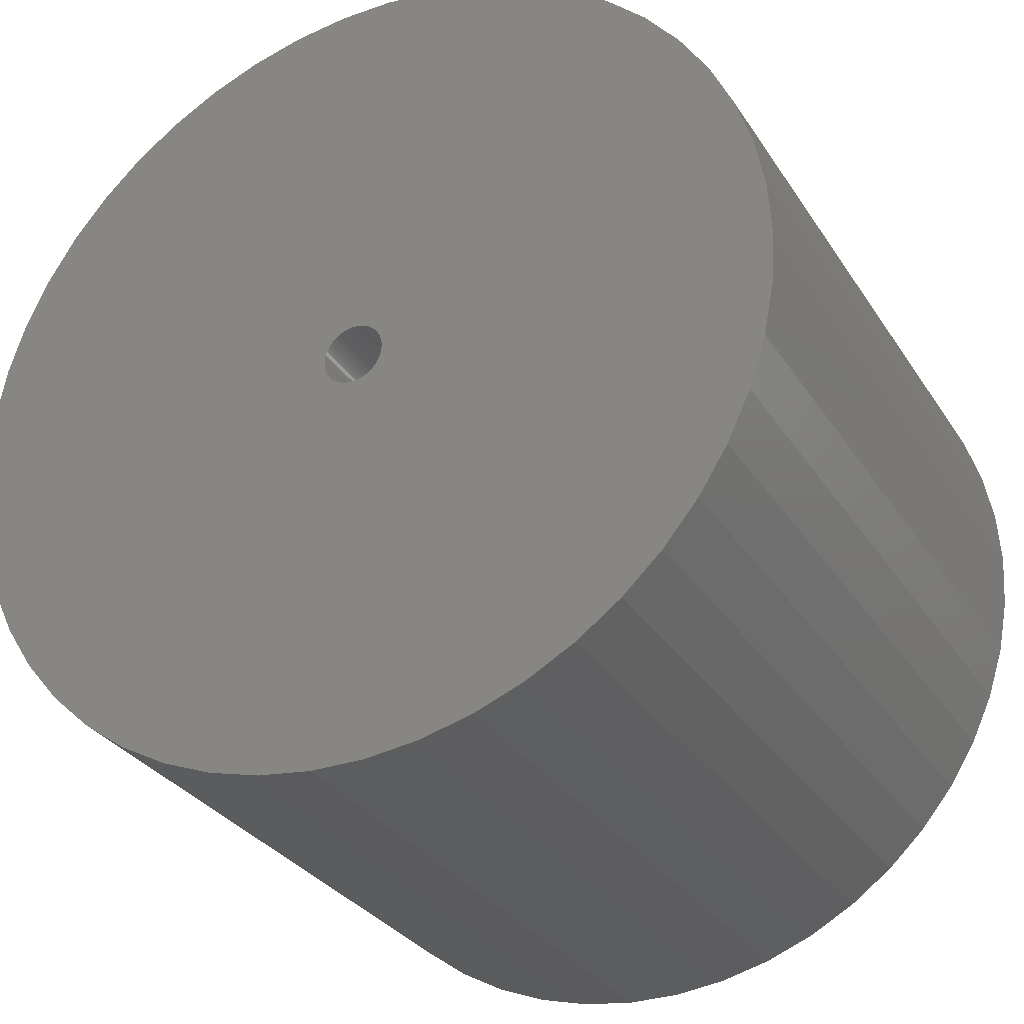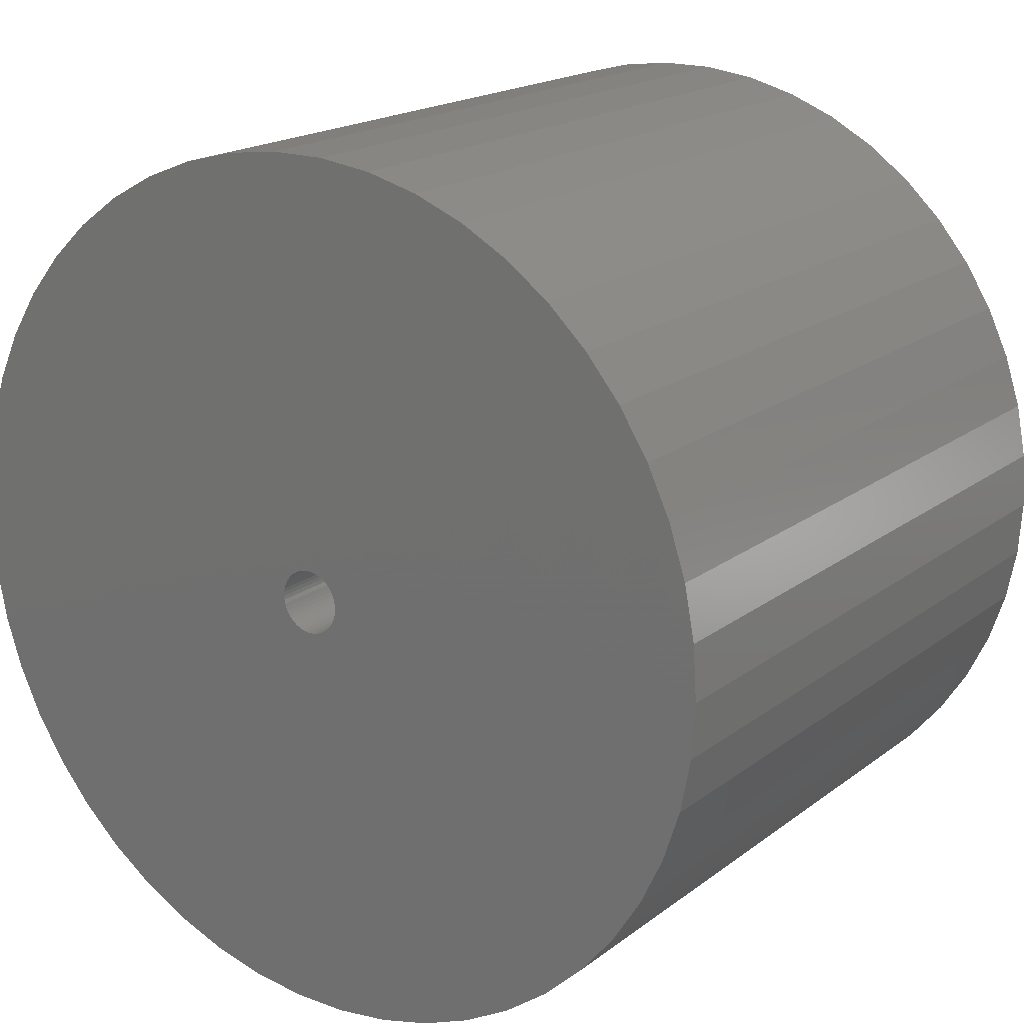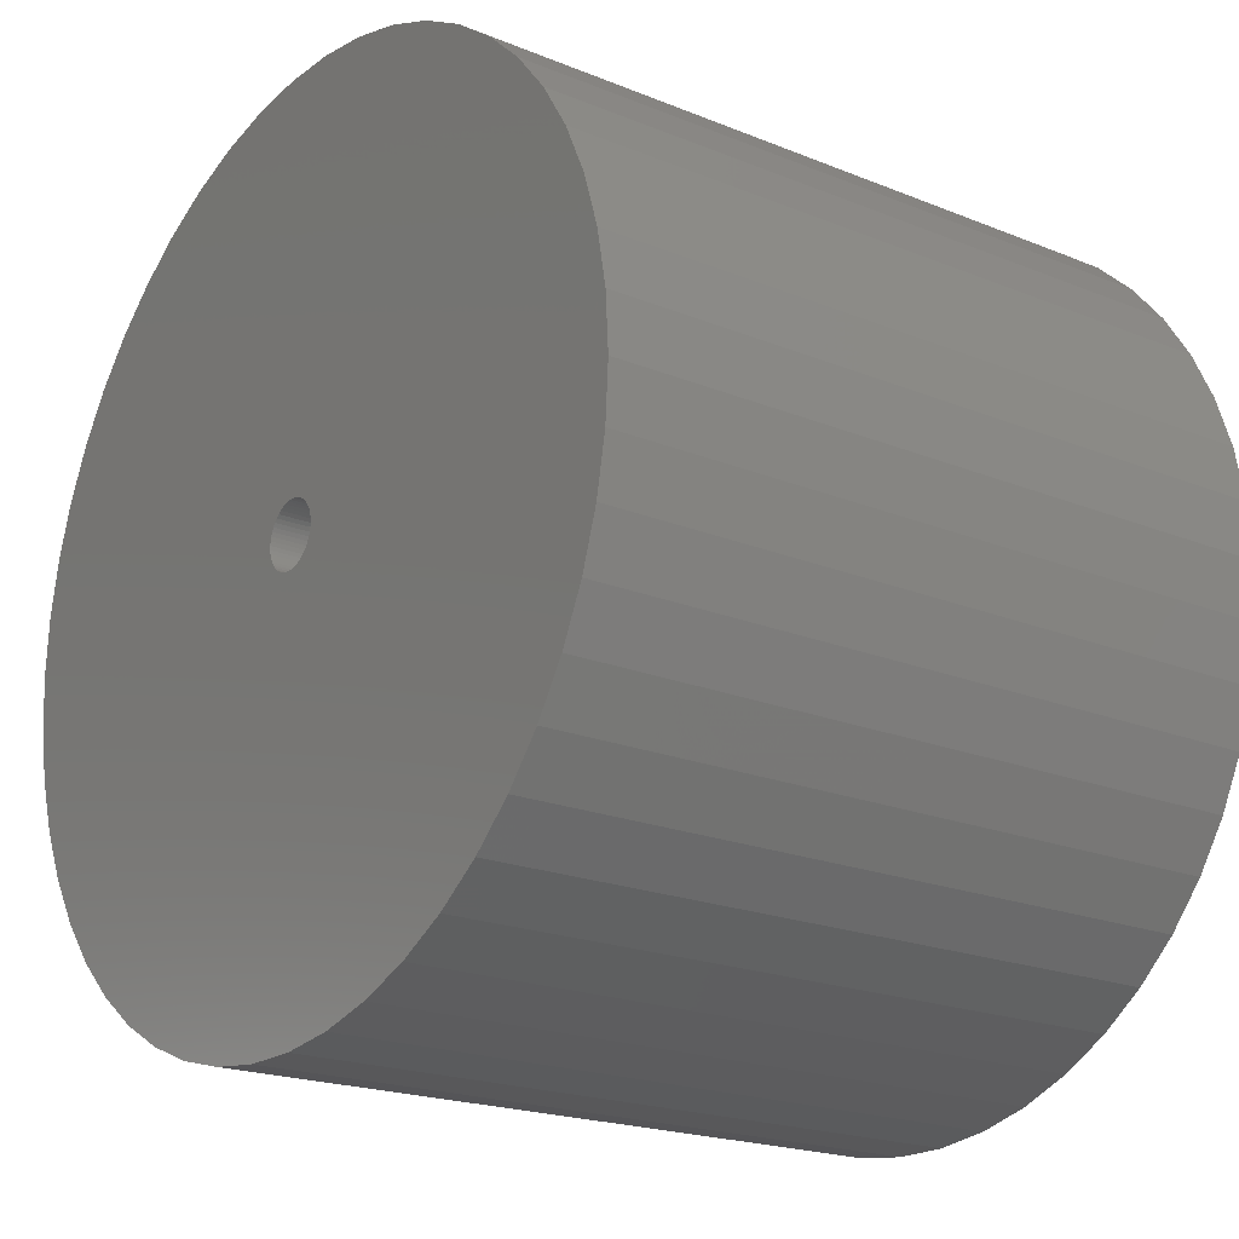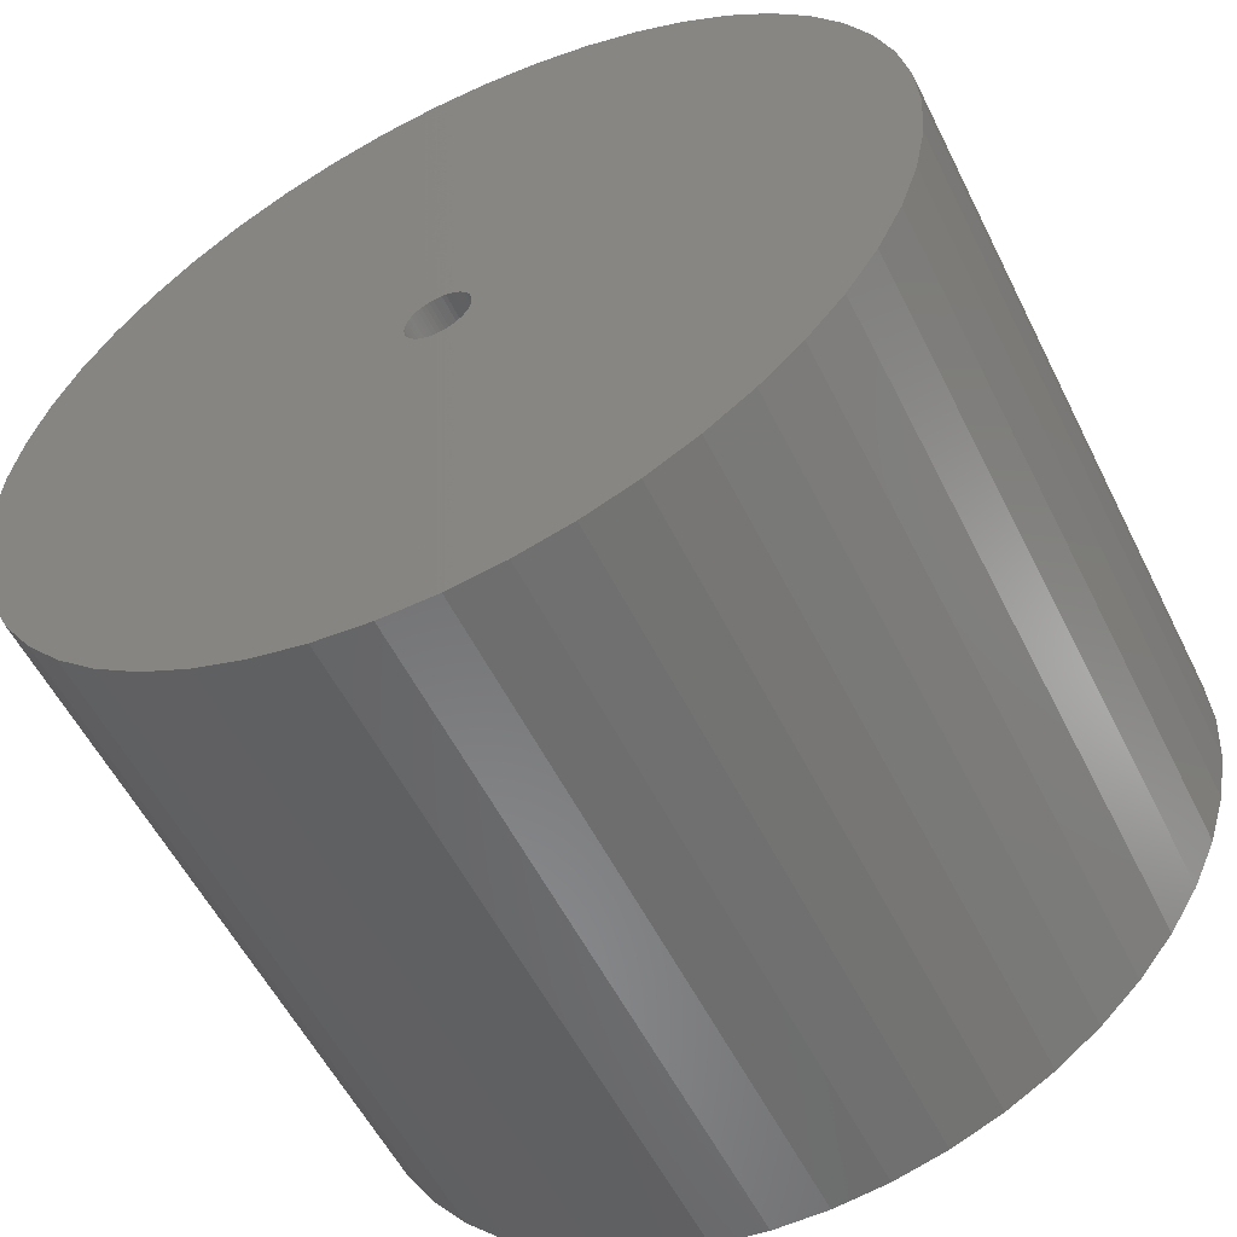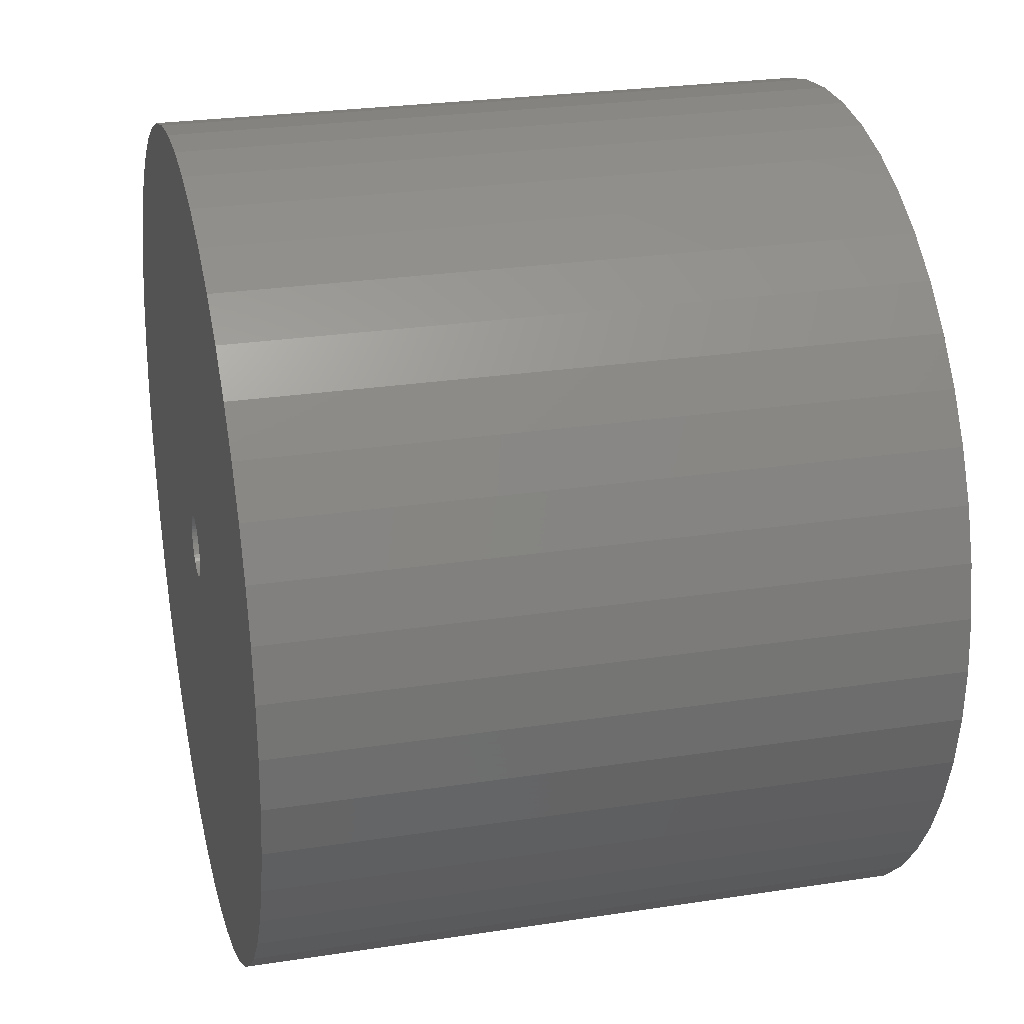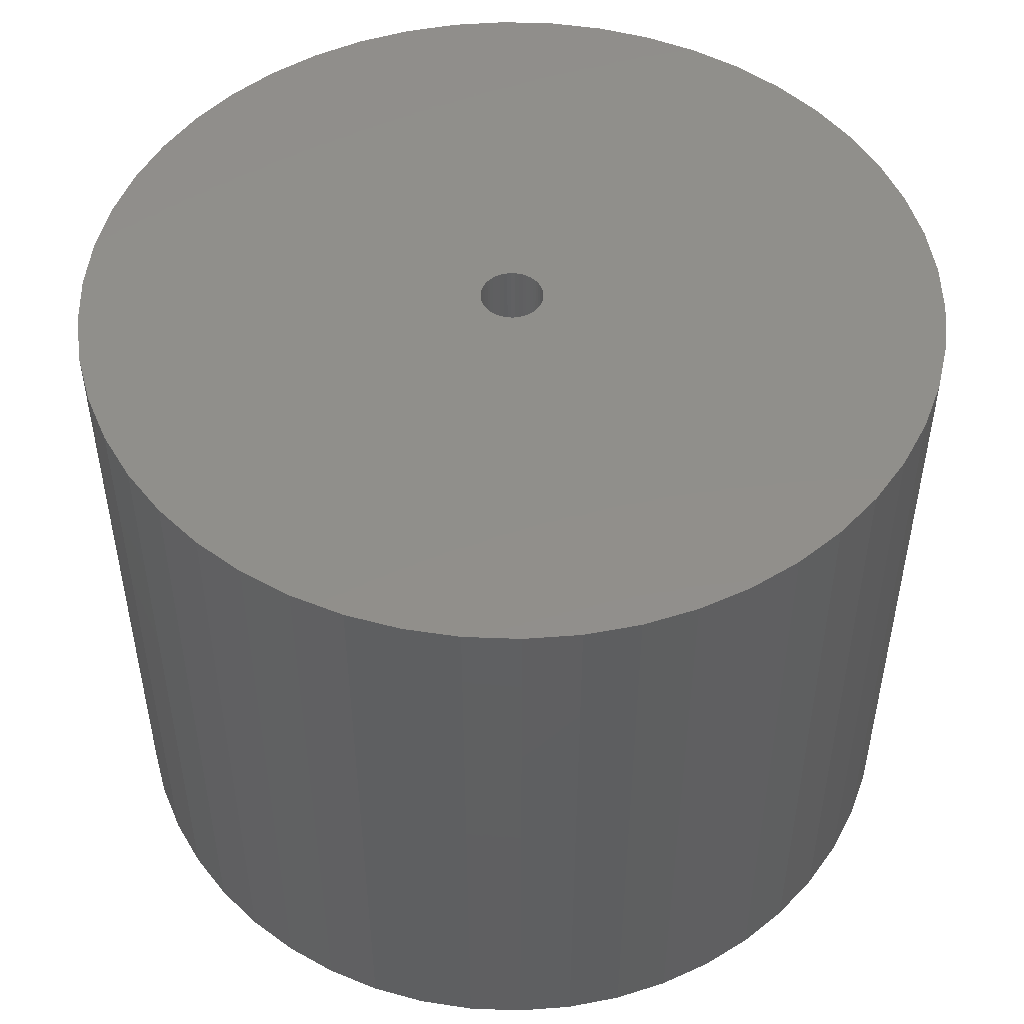
<metadata>
{"format":"stl","ext":"stl","renderer":"f3d","projection":"perspective","resolution":1024,"background":"white","views":[{"elev":-30.4,"azim":-153.0,"up":"+Y"},{"elev":18.4,"azim":-144.7,"up":"+Y"},{"elev":-20.0,"azim":53.0,"up":"+Y"},{"elev":-56.0,"azim":-153.7,"up":"+Y"},{"elev":26.1,"azim":-103.7,"up":"+Y"},{"elev":49.7,"azim":160.8,"up":"+Z"}]}
</metadata>
<code>
# stl→obj: 200 verts, 400 faces
v 21.25 0 16.5
v 21.08 2.663 -16.5
v 21.08 2.663 16.5
v 21.25 0 -16.5
v -21.25 0 -16.5
v -21.08 2.663 16.5
v -21.08 2.663 -16.5
v -21.25 0 16.5
v 1.334 21.21 -16.5
v -1.334 21.21 16.5
v 1.334 21.21 16.5
v -1.334 21.21 -16.5
v -1.334 -21.21 -16.5
v 1.334 -21.21 16.5
v -1.334 -21.21 16.5
v 1.334 -21.21 -16.5
v 15.49 14.55 -16.5
v 13.55 16.37 16.5
v 15.49 14.55 16.5
v 13.55 16.37 -16.5
v -13.55 16.37 -16.5
v -15.49 14.55 16.5
v -13.55 16.37 16.5
v -15.49 14.55 -16.5
v -6.567 20.21 -16.5
v -9.048 19.23 16.5
v -6.567 20.21 16.5
v -9.048 19.23 -16.5
v 19.76 7.823 16.5
v 18.62 10.24 -16.5
v 18.62 10.24 16.5
v 19.76 7.823 -16.5
v 20.58 5.285 -16.5
v 20.58 5.285 16.5
v 17.19 12.49 -16.5
v 17.19 12.49 16.5
v 9.048 19.23 -16.5
v 6.567 20.21 16.5
v 9.048 19.23 16.5
v 6.567 20.21 -16.5
v 3.982 20.87 16.5
v 3.982 20.87 -16.5
v 11.39 17.94 16.5
v 11.39 17.94 -16.5
v -19.76 7.823 -16.5
v -18.62 10.24 16.5
v -18.62 10.24 -16.5
v -19.76 7.823 16.5
v -17.19 12.49 -16.5
v -17.19 12.49 16.5
v -20.58 5.285 -16.5
v -20.58 5.285 16.5
v -11.39 17.94 16.5
v -11.39 17.94 -16.5
v -3.982 20.87 16.5
v -3.982 20.87 -16.5
v 3.982 -20.87 16.5
v 3.982 -20.87 -16.5
v 9.048 -19.23 -16.5
v 11.39 -17.94 16.5
v 9.048 -19.23 16.5
v 11.39 -17.94 -16.5
v 1.55 0 16.5
v 1.538 0.1943 16.5
v 21.08 -2.663 16.5
v 1.501 0.3855 16.5
v 1.538 -0.1943 16.5
v 1.441 0.5706 16.5
v 20.58 -5.285 16.5
v 1.358 0.7467 16.5
v 1.501 -0.3855 16.5
v 1.254 0.9111 16.5
v 19.76 -7.823 16.5
v 1.13 1.061 16.5
v 1.441 -0.5706 16.5
v 0.988 1.194 16.5
v 18.62 -10.24 16.5
v 0.8305 1.309 16.5
v 1.358 -0.7467 16.5
v 0.66 1.402 16.5
v 17.19 -12.49 16.5
v 0.479 1.474 16.5
v 1.254 -0.9111 16.5
v 15.49 -14.55 16.5
v 0.2904 1.523 16.5
v 0.09732 1.547 16.5
v -0.09732 1.547 16.5
v -0.2904 1.523 16.5
v -0.479 1.474 16.5
v -0.66 1.402 16.5
v -0.8305 1.309 16.5
v -0.988 1.194 16.5
v -1.13 1.061 16.5
v -1.254 0.9111 16.5
v 1.13 -1.061 16.5
v 13.55 -16.37 16.5
v 0.988 -1.194 16.5
v 0.8305 -1.309 16.5
v 0.66 -1.402 16.5
v 6.567 -20.21 16.5
v 0.479 -1.474 16.5
v 0.2904 -1.523 16.5
v 0.09732 -1.547 16.5
v -0.09732 -1.547 16.5
v -0.2904 -1.523 16.5
v -3.982 -20.87 16.5
v -0.479 -1.474 16.5
v -6.567 -20.21 16.5
v -0.66 -1.402 16.5
v -9.048 -19.23 16.5
v -0.8305 -1.309 16.5
v -11.39 -17.94 16.5
v -0.988 -1.194 16.5
v -13.55 -16.37 16.5
v -1.13 -1.061 16.5
v -15.49 -14.55 16.5
v -1.254 -0.9111 16.5
v -17.19 -12.49 16.5
v -1.358 -0.7467 16.5
v -18.62 -10.24 16.5
v -1.441 -0.5706 16.5
v -19.76 -7.823 16.5
v -1.501 -0.3855 16.5
v -20.58 -5.285 16.5
v -1.538 -0.1943 16.5
v -21.08 -2.663 16.5
v -1.55 0 16.5
v -1.358 0.7467 16.5
v -1.441 0.5706 16.5
v -1.501 0.3855 16.5
v -1.538 0.1943 16.5
v 21.08 -2.663 -16.5
v 20.58 -5.285 -16.5
v 19.76 -7.823 -16.5
v -18.62 -10.24 -16.5
v -19.76 -7.823 -16.5
v 1.55 0 -16.5
v 1.538 -0.1943 -16.5
v 1.501 -0.3855 -16.5
v 1.538 0.1943 -16.5
v 1.441 -0.5706 -16.5
v 18.62 -10.24 -16.5
v 1.358 -0.7467 -16.5
v 17.19 -12.49 -16.5
v 1.501 0.3855 -16.5
v 1.254 -0.9111 -16.5
v 15.49 -14.55 -16.5
v 1.13 -1.061 -16.5
v 13.55 -16.37 -16.5
v 1.441 0.5706 -16.5
v 0.988 -1.194 -16.5
v 0.8305 -1.309 -16.5
v 1.358 0.7467 -16.5
v 0.66 -1.402 -16.5
v 6.567 -20.21 -16.5
v 0.479 -1.474 -16.5
v 1.254 0.9111 -16.5
v 0.2904 -1.523 -16.5
v 0.09732 -1.547 -16.5
v -0.09732 -1.547 -16.5
v -0.2904 -1.523 -16.5
v -3.982 -20.87 -16.5
v -0.479 -1.474 -16.5
v -6.567 -20.21 -16.5
v -0.66 -1.402 -16.5
v -9.048 -19.23 -16.5
v -0.8305 -1.309 -16.5
v -11.39 -17.94 -16.5
v -0.988 -1.194 -16.5
v -13.55 -16.37 -16.5
v -1.13 -1.061 -16.5
v -15.49 -14.55 -16.5
v -1.254 -0.9111 -16.5
v 1.13 1.061 -16.5
v 0.988 1.194 -16.5
v 0.8305 1.309 -16.5
v 0.66 1.402 -16.5
v 0.479 1.474 -16.5
v 0.2904 1.523 -16.5
v 0.09732 1.547 -16.5
v -0.09732 1.547 -16.5
v -0.2904 1.523 -16.5
v -0.479 1.474 -16.5
v -0.66 1.402 -16.5
v -0.8305 1.309 -16.5
v -0.988 1.194 -16.5
v -1.13 1.061 -16.5
v -1.254 0.9111 -16.5
v -1.358 0.7467 -16.5
v -1.441 0.5706 -16.5
v -1.501 0.3855 -16.5
v -1.538 0.1943 -16.5
v -1.55 0 -16.5
v -17.19 -12.49 -16.5
v -1.358 -0.7467 -16.5
v -1.441 -0.5706 -16.5
v -1.501 -0.3855 -16.5
v -20.58 -5.285 -16.5
v -1.538 -0.1943 -16.5
v -21.08 -2.663 -16.5
f 1 2 3
f 2 1 4
f 5 6 7
f 6 5 8
f 9 10 11
f 10 9 12
f 13 14 15
f 14 13 16
f 17 18 19
f 18 17 20
f 21 22 23
f 22 21 24
f 25 26 27
f 26 25 28
f 29 30 31
f 30 29 32
f 3 33 34
f 33 3 2
f 31 35 36
f 35 31 30
f 37 38 39
f 38 37 40
f 40 41 38
f 41 40 42
f 20 43 18
f 43 20 44
f 45 46 47
f 46 45 48
f 49 22 24
f 22 49 50
f 51 48 45
f 48 51 52
f 28 53 26
f 53 28 54
f 12 55 10
f 55 12 56
f 16 57 14
f 57 16 58
f 59 60 61
f 60 59 62
f 34 32 29
f 32 34 33
f 36 17 19
f 17 36 35
f 42 11 41
f 11 42 9
f 44 39 43
f 39 44 37
f 47 50 49
f 50 47 46
f 7 52 51
f 52 7 6
f 63 1 3
f 64 3 34
f 1 63 65
f 66 34 29
f 67 65 63
f 68 29 31
f 65 67 69
f 70 31 36
f 71 69 67
f 72 36 19
f 69 71 73
f 74 19 18
f 75 73 71
f 76 18 43
f 73 75 77
f 78 43 39
f 79 77 75
f 80 39 38
f 77 79 81
f 82 38 41
f 83 81 79
f 81 83 84
f 3 64 63
f 34 66 64
f 29 68 66
f 31 70 68
f 85 41 11
f 36 72 70
f 19 74 72
f 18 76 74
f 43 78 76
f 39 80 78
f 38 82 80
f 41 85 82
f 11 86 85
f 11 87 86
f 10 87 11
f 87 10 88
f 55 88 10
f 88 55 89
f 27 89 55
f 89 27 90
f 26 90 27
f 90 26 91
f 53 91 26
f 91 53 92
f 23 92 53
f 92 23 93
f 22 93 23
f 93 22 94
f 95 84 83
f 84 95 96
f 97 96 95
f 96 97 60
f 98 60 97
f 60 98 61
f 99 61 98
f 61 99 100
f 101 100 99
f 100 101 57
f 102 57 101
f 57 102 14
f 103 14 102
f 104 14 103
f 15 104 105
f 106 105 107
f 108 107 109
f 110 109 111
f 112 111 113
f 114 113 115
f 116 115 117
f 104 15 14
f 118 117 119
f 120 119 121
f 122 121 123
f 124 123 125
f 126 125 127
f 50 94 22
f 105 106 15
f 94 50 128
f 107 108 106
f 46 128 50
f 109 110 108
f 128 46 129
f 111 112 110
f 48 129 46
f 113 114 112
f 129 48 130
f 115 116 114
f 52 130 48
f 117 118 116
f 130 52 131
f 119 120 118
f 6 131 52
f 121 122 120
f 131 6 127
f 123 124 122
f 8 127 6
f 125 126 124
f 127 8 126
f 54 23 53
f 23 54 21
f 56 27 55
f 27 56 25
f 65 4 1
f 4 65 132
f 73 133 69
f 133 73 134
f 69 132 65
f 132 69 133
f 135 122 136
f 122 135 120
f 137 4 132
f 138 132 133
f 4 137 2
f 139 133 134
f 140 2 137
f 141 134 142
f 2 140 33
f 143 142 144
f 145 33 140
f 146 144 147
f 33 145 32
f 148 147 149
f 150 32 145
f 151 149 62
f 32 150 30
f 152 62 59
f 153 30 150
f 154 59 155
f 30 153 35
f 156 155 58
f 157 35 153
f 35 157 17
f 132 138 137
f 133 139 138
f 134 141 139
f 142 143 141
f 158 58 16
f 144 146 143
f 147 148 146
f 149 151 148
f 62 152 151
f 59 154 152
f 155 156 154
f 58 158 156
f 16 159 158
f 16 160 159
f 13 160 16
f 160 13 161
f 162 161 13
f 161 162 163
f 164 163 162
f 163 164 165
f 166 165 164
f 165 166 167
f 168 167 166
f 167 168 169
f 170 169 168
f 169 170 171
f 172 171 170
f 171 172 173
f 174 17 157
f 17 174 20
f 175 20 174
f 20 175 44
f 176 44 175
f 44 176 37
f 177 37 176
f 37 177 40
f 178 40 177
f 40 178 42
f 179 42 178
f 42 179 9
f 180 9 179
f 181 9 180
f 12 181 182
f 56 182 183
f 25 183 184
f 28 184 185
f 54 185 186
f 21 186 187
f 24 187 188
f 181 12 9
f 49 188 189
f 47 189 190
f 45 190 191
f 51 191 192
f 7 192 193
f 194 173 172
f 182 56 12
f 173 194 195
f 183 25 56
f 135 195 194
f 184 28 25
f 195 135 196
f 185 54 28
f 136 196 135
f 186 21 54
f 196 136 197
f 187 24 21
f 198 197 136
f 188 49 24
f 197 198 199
f 189 47 49
f 200 199 198
f 190 45 47
f 199 200 193
f 191 51 45
f 5 193 200
f 192 7 51
f 193 5 7
f 62 96 60
f 96 62 149
f 136 124 198
f 124 136 122
f 149 84 96
f 84 149 147
f 58 100 57
f 100 58 155
f 155 61 100
f 61 155 59
f 77 134 73
f 134 77 142
f 81 142 77
f 142 81 144
f 162 15 106
f 15 162 13
f 166 108 110
f 108 166 164
f 164 106 108
f 106 164 162
f 172 118 194
f 118 172 116
f 172 114 116
f 114 172 170
f 198 126 200
f 126 198 124
f 200 8 5
f 8 200 126
f 84 144 81
f 144 84 147
f 168 110 112
f 110 168 166
f 170 112 114
f 112 170 168
f 194 120 135
f 120 194 118
f 137 64 140
f 64 137 63
f 127 192 131
f 192 127 193
f 181 86 87
f 86 181 180
f 159 104 103
f 104 159 160
f 148 83 146
f 83 148 95
f 175 74 76
f 74 175 174
f 187 92 93
f 92 187 186
f 184 89 90
f 89 184 183
f 150 70 153
f 70 150 68
f 153 72 157
f 72 153 70
f 178 80 82
f 80 178 177
f 179 82 85
f 82 179 178
f 176 76 78
f 76 176 175
f 128 188 94
f 188 128 189
f 94 187 93
f 187 94 188
f 130 190 129
f 190 130 191
f 185 90 91
f 90 185 184
f 183 88 89
f 88 183 182
f 154 101 99
f 101 154 156
f 145 68 150
f 68 145 66
f 140 66 145
f 66 140 64
f 157 74 174
f 74 157 72
f 180 85 86
f 85 180 179
f 177 78 80
f 78 177 176
f 129 189 128
f 189 129 190
f 131 191 130
f 191 131 192
f 186 91 92
f 91 186 185
f 182 87 88
f 87 182 181
f 141 71 139
f 71 141 75
f 139 67 138
f 67 139 71
f 163 109 107
f 109 163 165
f 148 97 95
f 97 148 151
f 152 99 98
f 99 152 154
f 146 79 143
f 79 146 83
f 138 63 137
f 63 138 67
f 161 107 105
f 107 161 163
f 115 173 117
f 173 115 171
f 119 196 121
f 196 119 195
f 121 197 123
f 197 121 196
f 125 193 127
f 193 125 199
f 151 98 97
f 98 151 152
f 143 75 141
f 75 143 79
f 160 105 104
f 105 160 161
f 165 111 109
f 111 165 167
f 117 195 119
f 195 117 173
f 123 199 125
f 199 123 197
f 156 102 101
f 102 156 158
f 158 103 102
f 103 158 159
f 169 115 113
f 115 169 171
f 167 113 111
f 113 167 169

</code>
